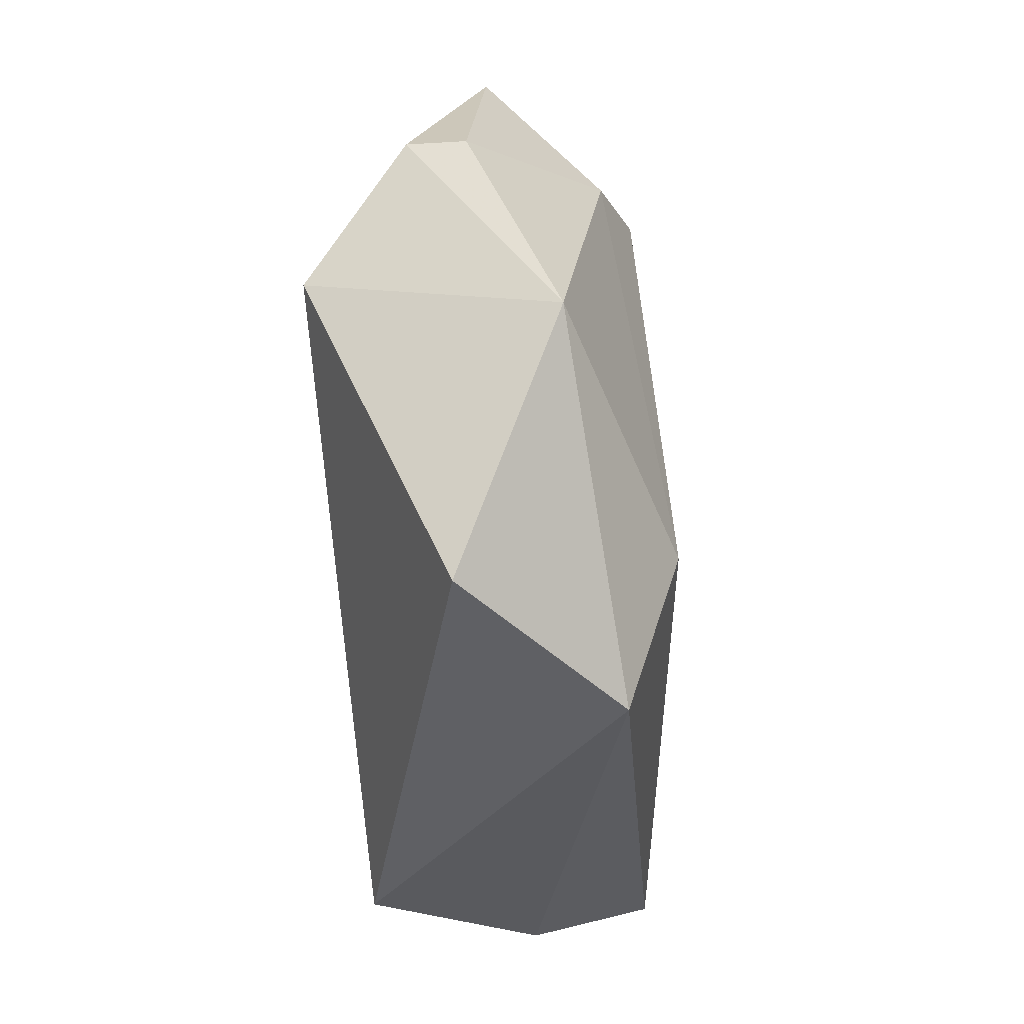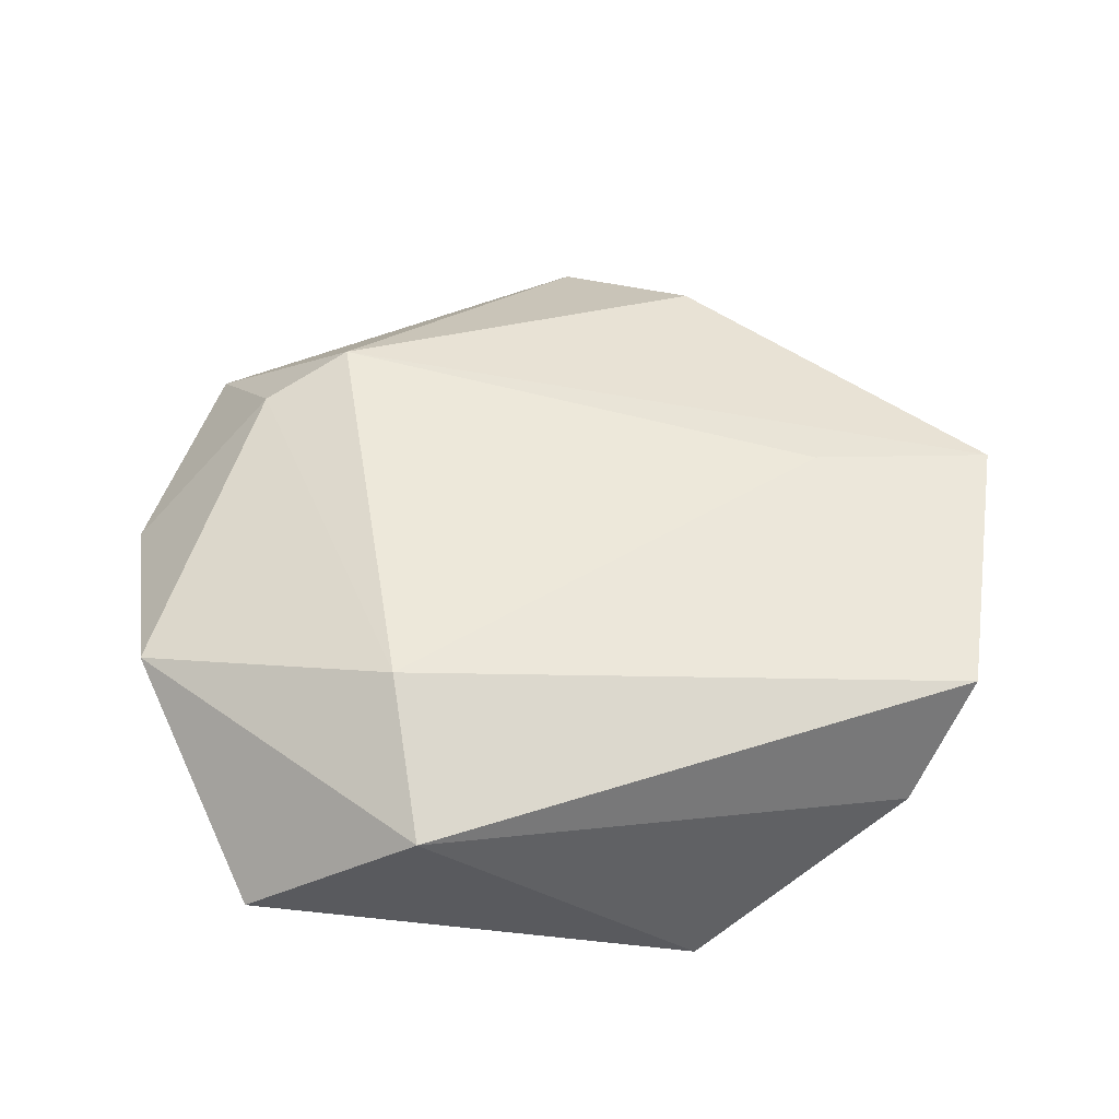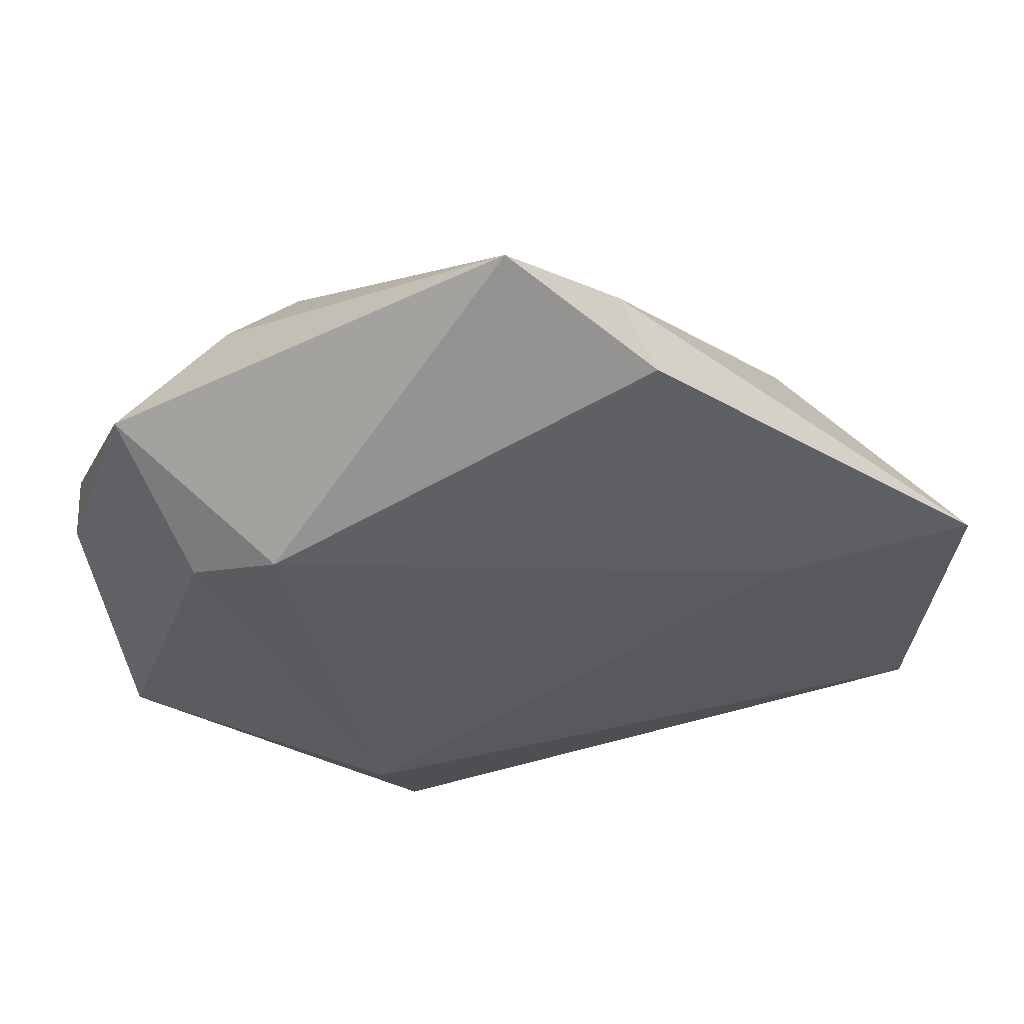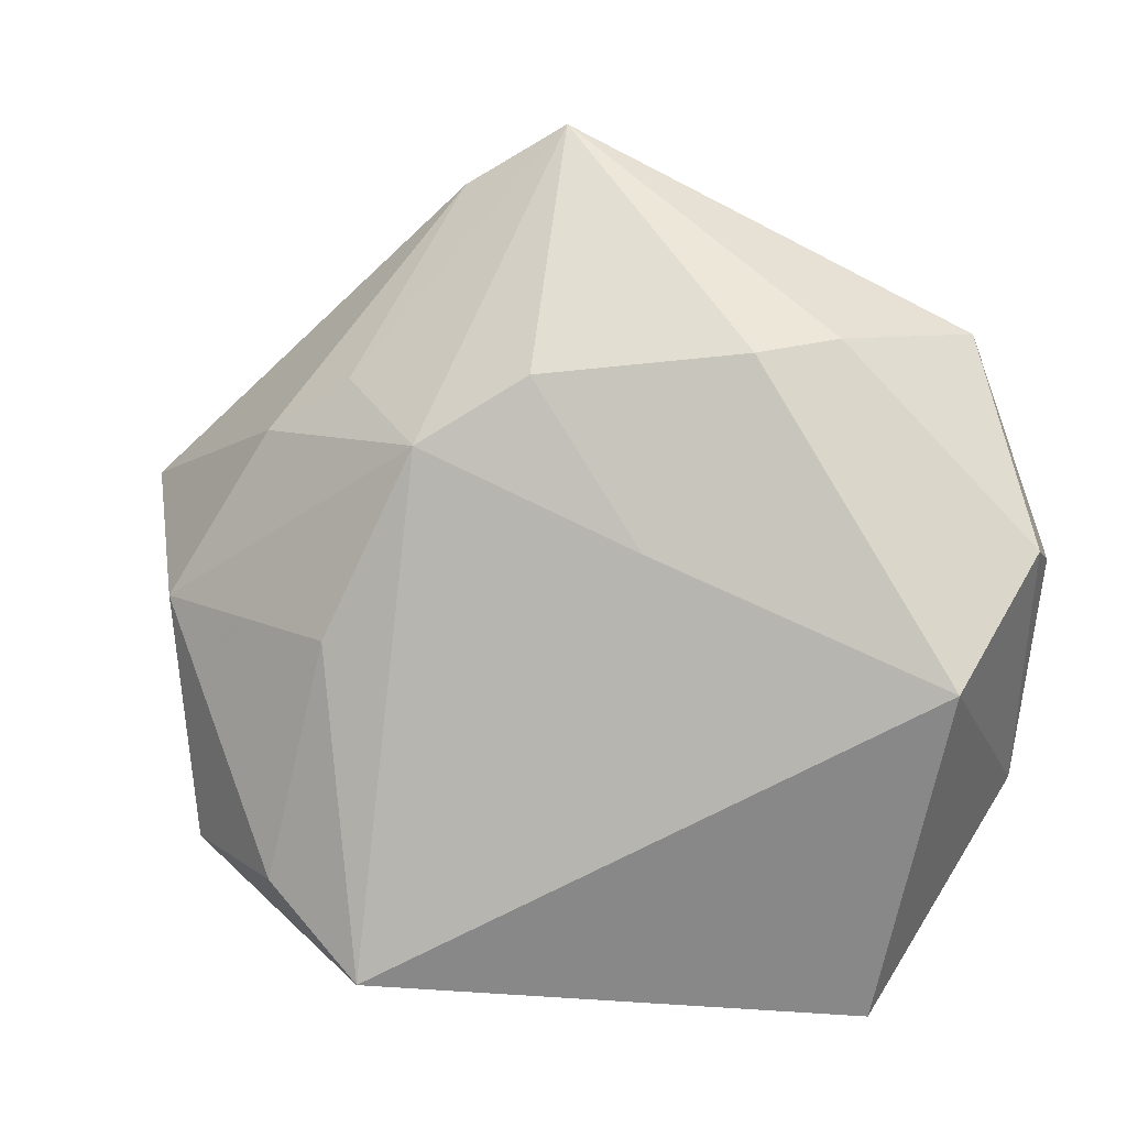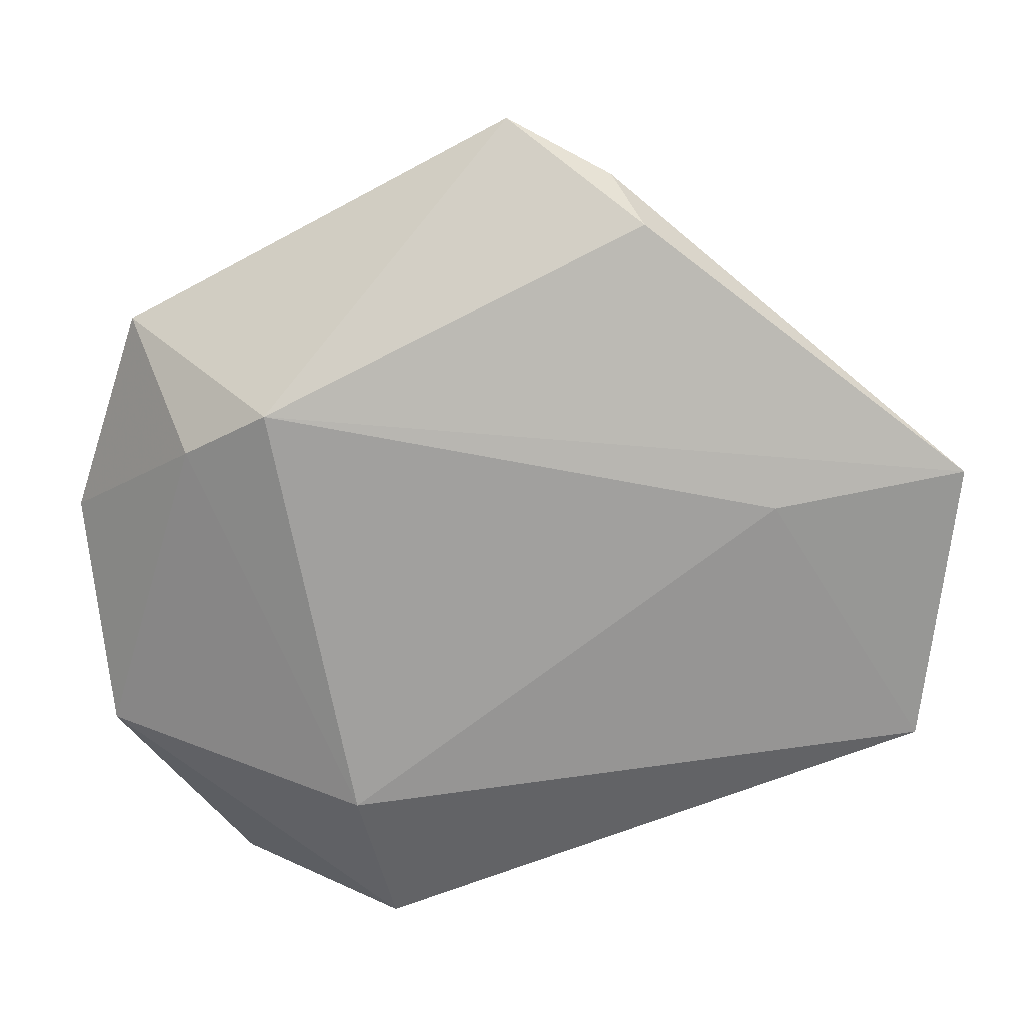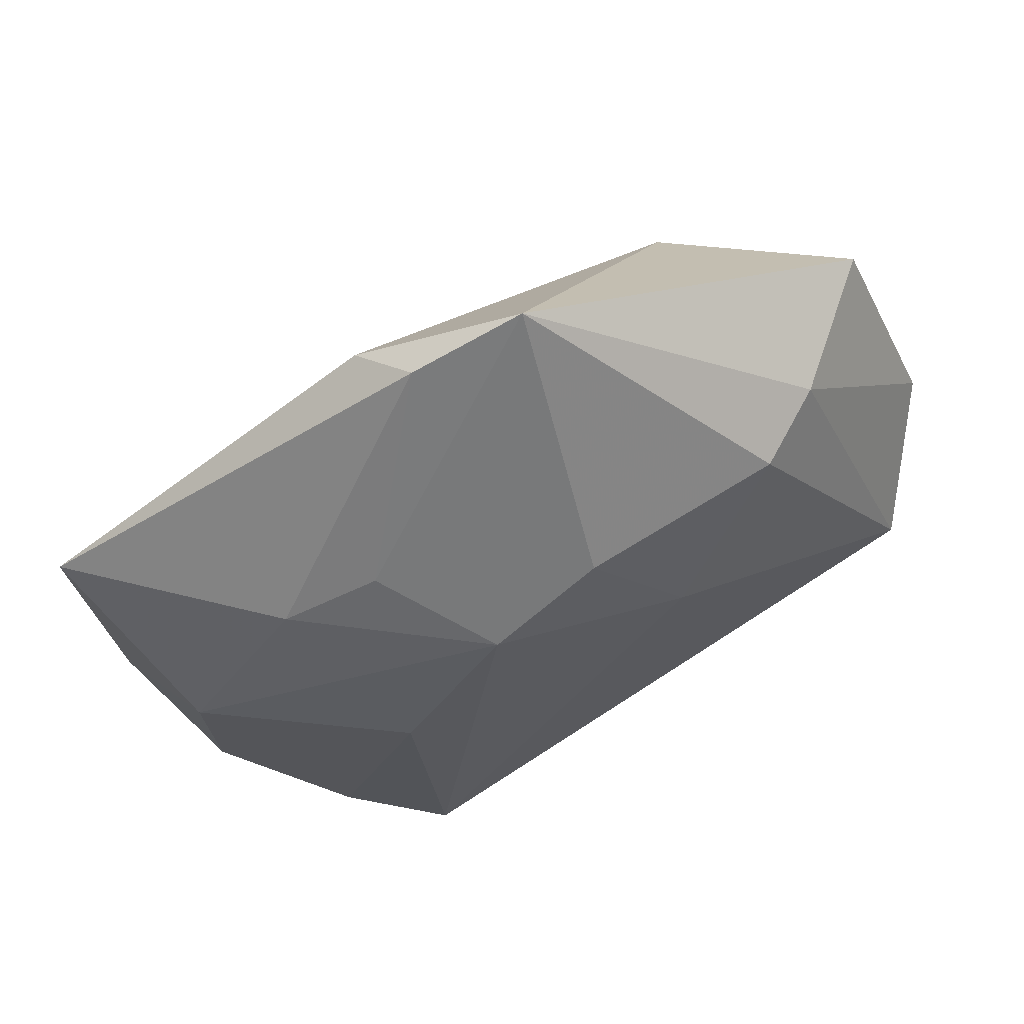
<metadata>
{"format":"obj","ext":"obj","renderer":"f3d","projection":"perspective","resolution":1024,"background":"white","views":[{"elev":-48.6,"azim":-82.9,"up":"+Y"},{"elev":55.1,"azim":2.1,"up":"+Z"},{"elev":57.3,"azim":-2.1,"up":"+Y"},{"elev":1.2,"azim":-165.0,"up":"+Y"},{"elev":22.2,"azim":3.0,"up":"+Y"},{"elev":64.1,"azim":155.7,"up":"+Y"}]}
</metadata>
<code>
v 0.01971 -0.036 -0.01651
v -0.01328 -0.0224 0.01902
v 0.02288 0.02451 -0.009508
v -0.02232 0.02253 0.01668
v 0.05214 0.01531 0.01005
v -0.04623 0.006252 0.001751
v -0.04604 0.007106 -0.004412
v 0.04253 -0.02364 -0.001872
v -0.03878 0.02868 0.002599
v -0.009883 -0.03929 0.01311
v -0.03134 0.01727 0.01416
v 0.04404 0.002161 -0.006481
v 0.002298 0.05071 -0.0007144
v 0.03054 -0.02647 -0.01259
v -0.0417 -0.01631 0.01068
v 0.04884 -0.0159 0.0105
v -0.03957 -0.006268 -0.01521
v 0.03193 0.01184 0.01313
v -0.02897 -0.03955 -0.001225
v -0.00969 0.006867 -0.01776
v -0.01997 0.0261 -0.01489
v 0.001584 0.02418 -0.0174
v 0.02319 -0.001897 -0.0169
v 0.0325 0.01937 -0.007499
v 0.01727 0.04125 0.006872
v -0.02743 0.02769 -0.009406
v 0.01357 0.04509 0.0006266
v 0.01311 0.01736 -0.01852
f 19 17 1
f 1 10 19
f 15 17 19
f 19 10 15
f 21 17 26
f 7 17 15
f 7 26 17
f 9 26 7
f 16 10 8
f 8 10 1
f 16 8 12
f 12 28 24
f 15 10 2
f 2 10 16
f 11 4 9
f 15 2 11
f 11 2 4
f 25 4 5
f 16 12 5
f 5 12 24
f 6 7 15
f 9 7 6
f 15 11 6
f 6 11 9
f 1 17 20
f 20 28 1
f 20 17 21
f 13 4 25
f 21 26 13
f 9 4 13
f 13 26 9
f 14 8 1
f 14 12 8
f 4 2 18
f 18 5 4
f 18 2 16
f 16 5 18
f 22 20 21
f 28 20 22
f 21 13 22
f 22 13 28
f 24 28 3
f 28 13 3
f 28 12 23
f 12 14 23
f 1 28 23
f 23 14 1
f 24 3 27
f 27 3 13
f 27 5 24
f 25 5 27
f 27 13 25

</code>
